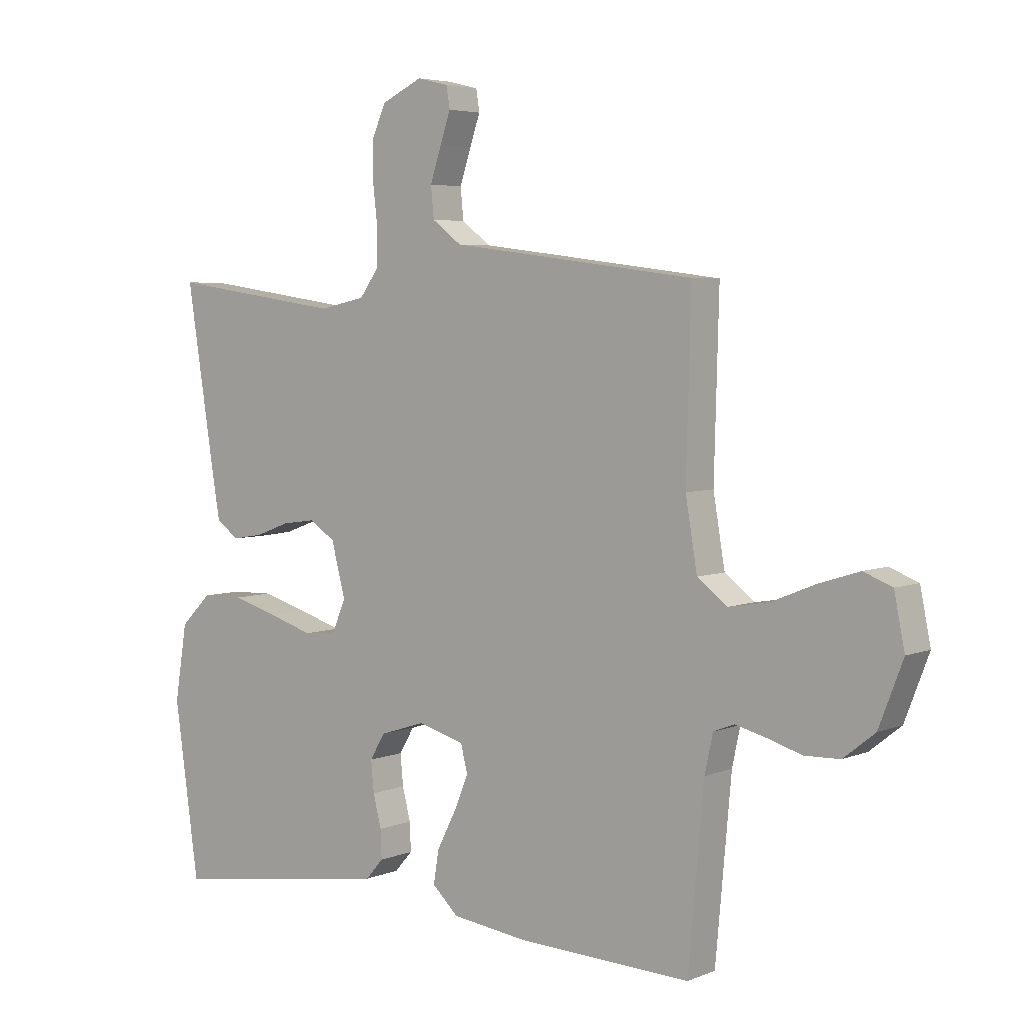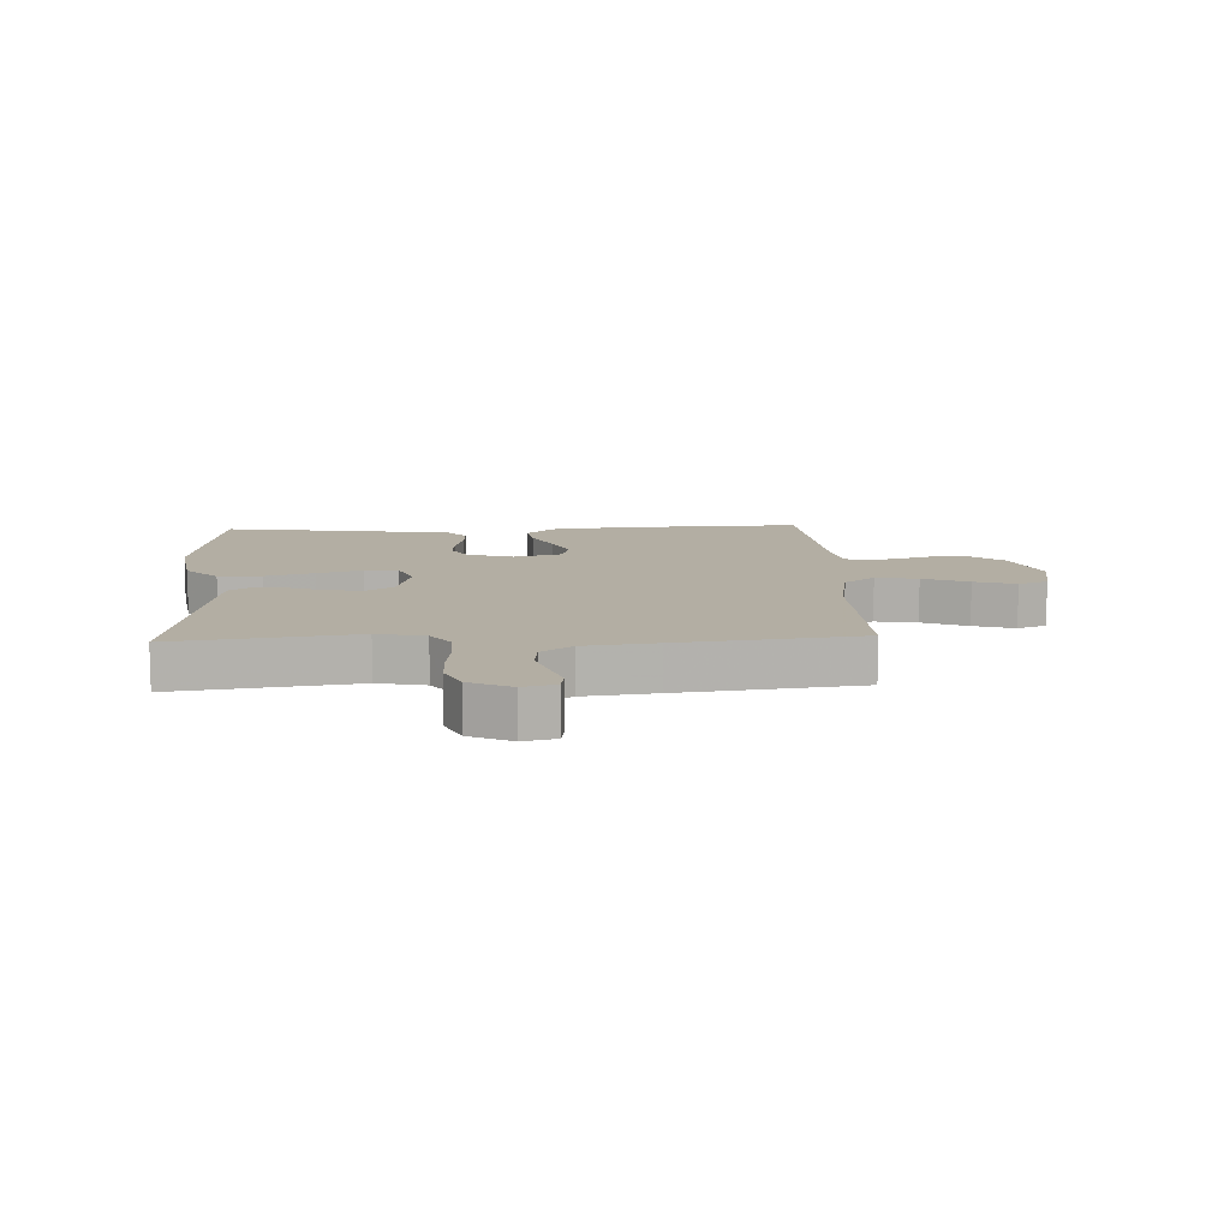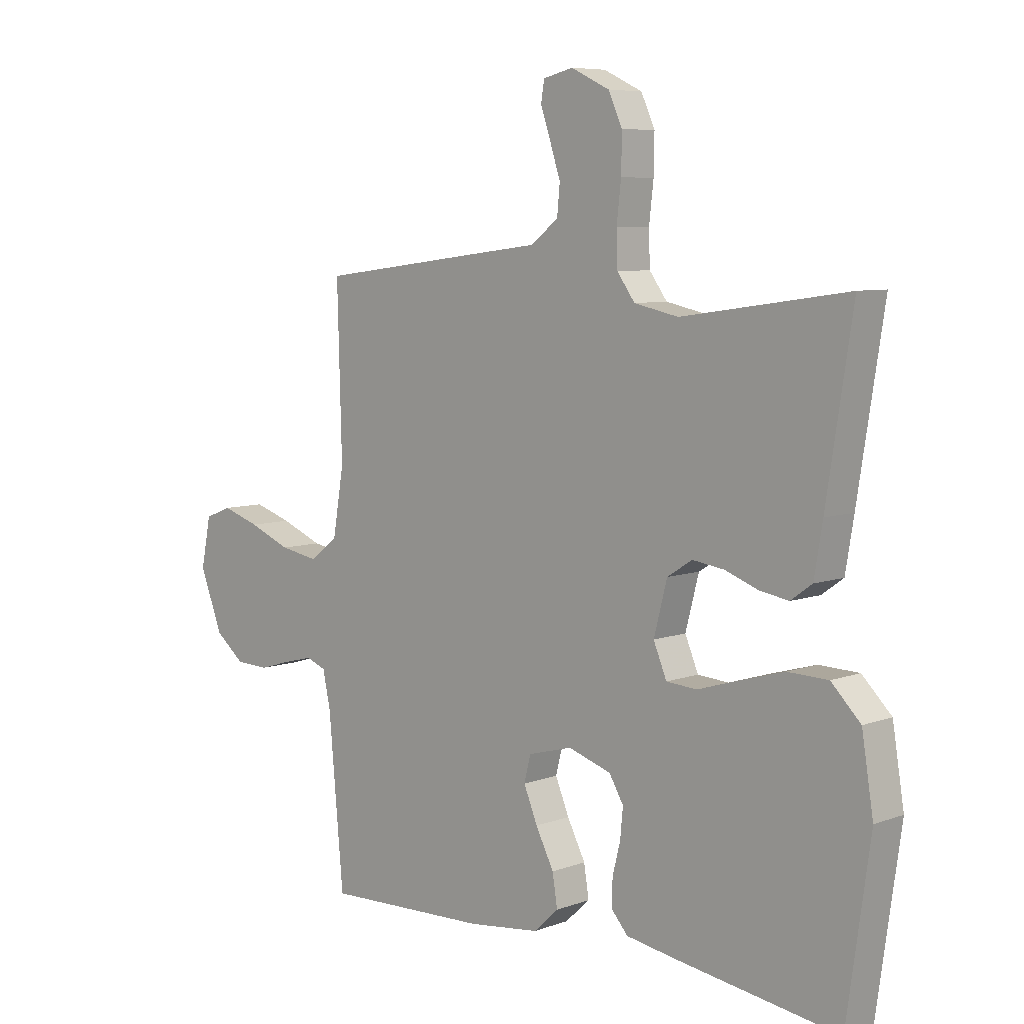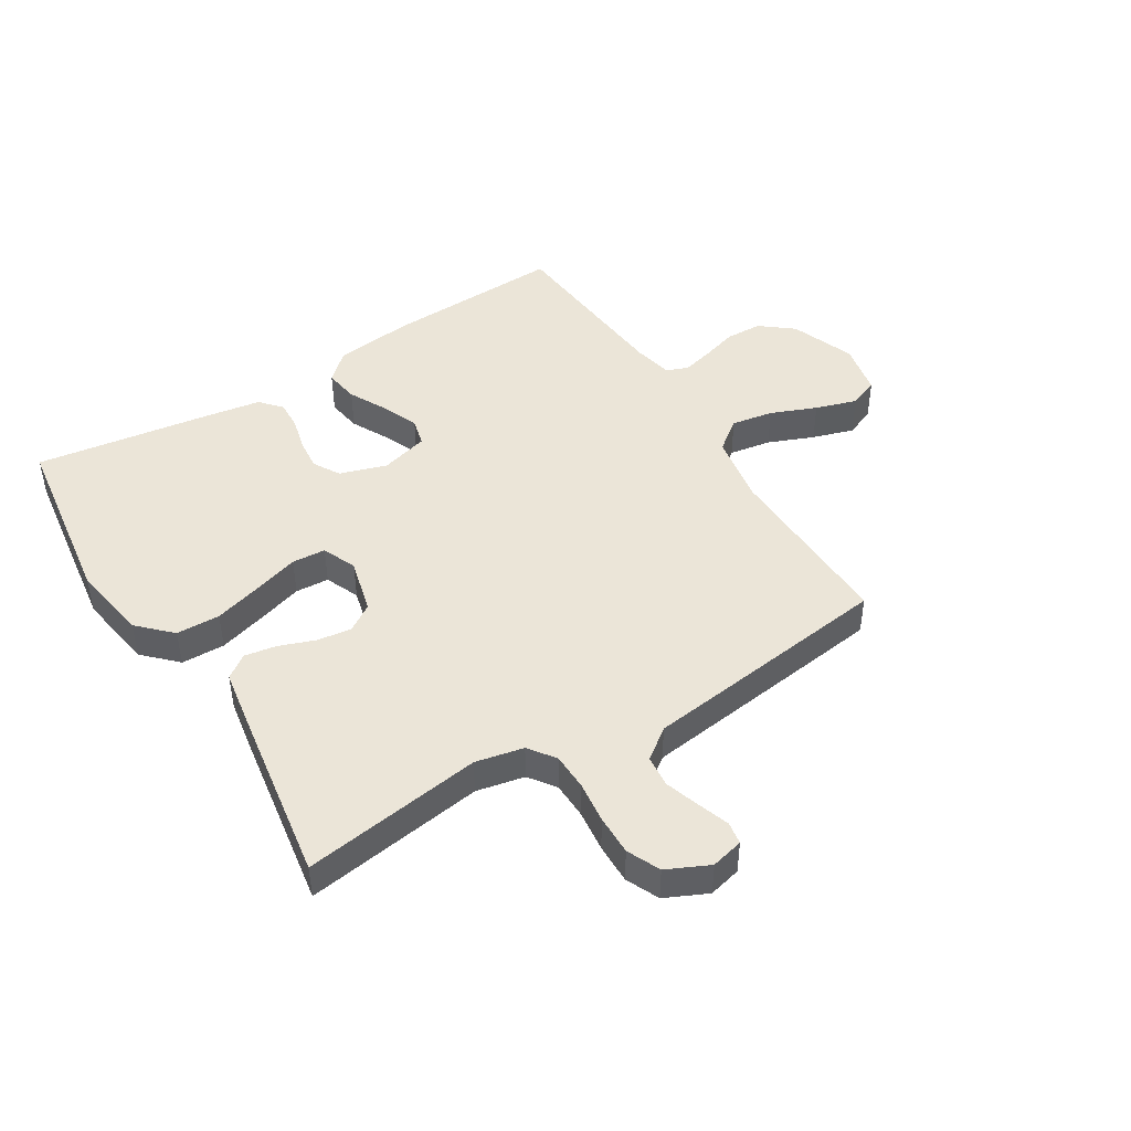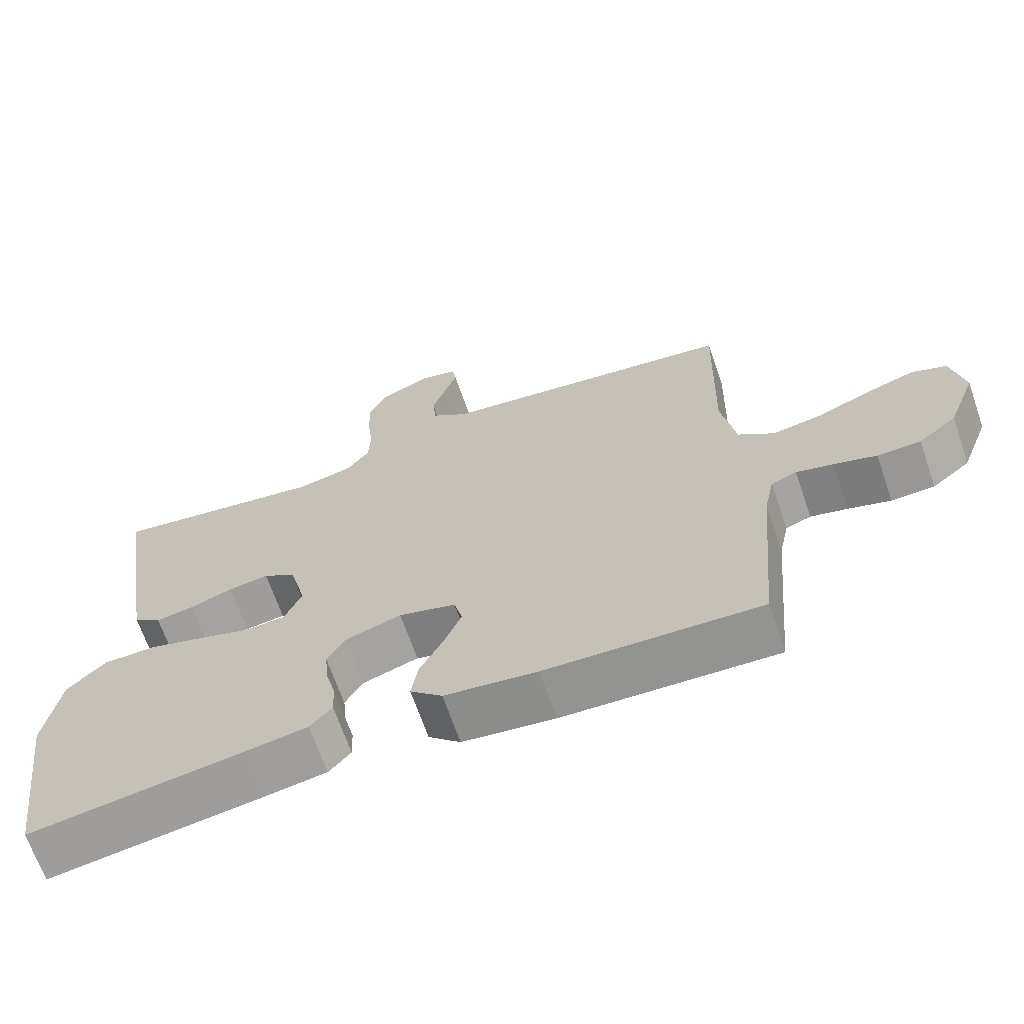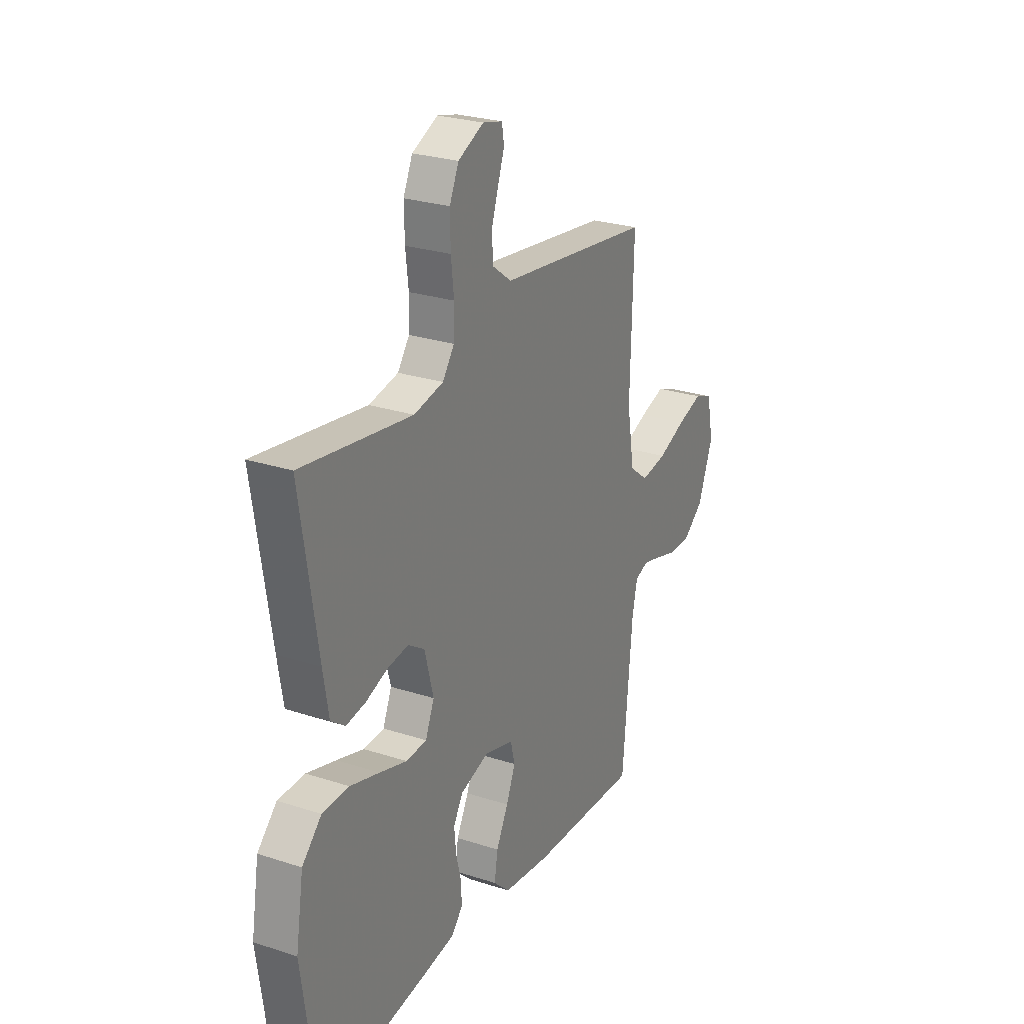
<metadata>
{"format":"obj","ext":"obj","renderer":"f3d","projection":"perspective","resolution":1024,"background":"white","views":[{"elev":4.8,"azim":38.6,"up":"+Z"},{"elev":10.9,"azim":-2.6,"up":"+Y"},{"elev":7.1,"azim":-136.2,"up":"+Z"},{"elev":46.0,"azim":-31.8,"up":"+Y"},{"elev":-67.5,"azim":19.1,"up":"+Z"},{"elev":26.1,"azim":-62.7,"up":"+Z"}]}
</metadata>
<code>
v -0.5 0.07 0.5
v -0.2 0.07 0.457
v -0.12 0.07 0.474
v -0.088 0.07 0.518
v -0.086 0.07 0.58
v -0.094 0.07 0.649
v -0.095 0.07 0.716
v -0.07 0.07 0.771
v 0 0.07 0.804
v 0.054 0.07 0.791
v 0.06 0.07 0.754
v 0.042 0.07 0.702
v 0.023 0.07 0.644
v 0.028 0.07 0.591
v 0.079 0.07 0.553
v 0.2 0.07 0.538
v 0.5 0.07 0.5
v 0.492 0.07 0.2
v 0.512 0.07 0.082
v 0.563 0.07 0.043
v 0.633 0.07 0.055
v 0.709 0.07 0.086
v 0.778 0.07 0.108
v 0.827 0.07 0.089
v 0.845 0.07 0
v 0.804 0.07 -0.107
v 0.75 0.07 -0.15
v 0.689 0.07 -0.152
v 0.629 0.07 -0.134
v 0.577 0.07 -0.121
v 0.541 0.07 -0.135
v 0.527 0.07 -0.2
v 0.5 0.07 -0.5
v 0.2 0.07 -0.489
v 0.07 0.07 -0.473
v 0.025 0.07 -0.431
v 0.034 0.07 -0.374
v 0.067 0.07 -0.31
v 0.092 0.07 -0.25
v 0.08 0.07 -0.203
v 0 0.07 -0.181
v -0.078 0.07 -0.206
v -0.104 0.07 -0.25
v -0.099 0.07 -0.303
v -0.085 0.07 -0.358
v -0.083 0.07 -0.407
v -0.114 0.07 -0.442
v -0.2 0.07 -0.456
v -0.5 0.07 -0.5
v -0.542 0.07 -0.2
v -0.521 0.07 -0.07
v -0.468 0.07 -0.017
v -0.395 0.07 -0.015
v -0.315 0.07 -0.038
v -0.24 0.07 -0.061
v -0.184 0.07 -0.057
v -0.16 0.07 0
v -0.184 0.07 0.092
v -0.229 0.07 0.121
v -0.286 0.07 0.113
v -0.346 0.07 0.091
v -0.399 0.07 0.082
v -0.438 0.07 0.11
v -0.453 0.07 0.2
v -0.5 0 0.5
v -0.2 0 0.457
v -0.12 0 0.474
v -0.088 0 0.518
v -0.086 0 0.58
v -0.094 0 0.649
v -0.095 0 0.716
v -0.07 0 0.771
v 0 0 0.804
v 0.054 0 0.791
v 0.06 0 0.754
v 0.042 0 0.702
v 0.023 0 0.644
v 0.028 0 0.591
v 0.079 0 0.553
v 0.2 0 0.538
v 0.5 0 0.5
v 0.492 0 0.2
v 0.512 0 0.082
v 0.563 0 0.043
v 0.633 0 0.055
v 0.709 0 0.086
v 0.778 0 0.108
v 0.827 0 0.089
v 0.845 0 0
v 0.804 0 -0.107
v 0.75 0 -0.15
v 0.689 0 -0.152
v 0.629 0 -0.134
v 0.577 0 -0.121
v 0.541 0 -0.135
v 0.527 0 -0.2
v 0.5 0 -0.5
v 0.2 0 -0.489
v 0.07 0 -0.473
v 0.025 0 -0.431
v 0.034 0 -0.374
v 0.067 0 -0.31
v 0.092 0 -0.25
v 0.08 0 -0.203
v 0 0 -0.181
v -0.078 0 -0.206
v -0.104 0 -0.25
v -0.099 0 -0.303
v -0.085 0 -0.358
v -0.083 0 -0.407
v -0.114 0 -0.442
v -0.2 0 -0.456
v -0.5 0 -0.5
v -0.542 0 -0.2
v -0.521 0 -0.07
v -0.468 0 -0.017
v -0.395 0 -0.015
v -0.315 0 -0.038
v -0.24 0 -0.061
v -0.184 0 -0.057
v -0.16 0 0
v -0.184 0 0.092
v -0.229 0 0.121
v -0.286 0 0.113
v -0.346 0 0.091
v -0.399 0 0.082
v -0.438 0 0.11
v -0.453 0 0.2
f 63 64 1 2
f 60 61 62 63
f 59 60 63 2
f 58 59 2 3
f 57 58 3 4
f 52 53 54 55
f 50 51 52 55
f 50 55 56
f 49 50 56
f 48 49 56
f 47 48 56 57
f 44 45 46 47
f 43 44 47 57
f 35 36 37 38
f 35 38 39
f 32 33 34 35
f 31 32 35 39
f 30 31 39 40
f 26 27 28 29
f 26 29 30
f 25 26 30
f 21 22 23 24
f 21 24 25 30
f 15 16 17 18
f 14 15 18 19
f 9 10 11 12
f 9 12 13
f 8 9 13 14
f 5 6 7 8
f 4 5 8 14
f 42 43 57 4
f 41 42 4 14
f 40 41 14 19
f 20 21 30 40
f 19 20 40
f 66 65 128 127
f 127 126 125 124
f 66 127 124 123
f 67 66 123 122
f 68 67 122 121
f 119 118 117 116
f 119 116 115 114
f 120 119 114
f 120 114 113
f 120 113 112
f 121 120 112 111
f 111 110 109 108
f 121 111 108 107
f 102 101 100 99
f 103 102 99
f 99 98 97 96
f 103 99 96 95
f 104 103 95 94
f 93 92 91 90
f 94 93 90
f 94 90 89
f 88 87 86 85
f 94 89 88 85
f 82 81 80 79
f 83 82 79 78
f 76 75 74 73
f 77 76 73
f 78 77 73 72
f 72 71 70 69
f 78 72 69 68
f 68 121 107 106
f 78 68 106 105
f 83 78 105 104
f 104 94 85 84
f 104 84 83
f 1 65 66 2
f 2 66 67 3
f 3 67 68 4
f 4 68 69 5
f 5 69 70 6
f 6 70 71 7
f 7 71 72 8
f 8 72 73 9
f 9 73 74 10
f 10 74 75 11
f 11 75 76 12
f 12 76 77 13
f 13 77 78 14
f 14 78 79 15
f 15 79 80 16
f 16 80 81 17
f 17 81 82 18
f 18 82 83 19
f 19 83 84 20
f 20 84 85 21
f 21 85 86 22
f 22 86 87 23
f 23 87 88 24
f 24 88 89 25
f 25 89 90 26
f 26 90 91 27
f 27 91 92 28
f 28 92 93 29
f 29 93 94 30
f 30 94 95 31
f 31 95 96 32
f 32 96 97 33
f 33 97 98 34
f 34 98 99 35
f 35 99 100 36
f 36 100 101 37
f 37 101 102 38
f 38 102 103 39
f 39 103 104 40
f 40 104 105 41
f 41 105 106 42
f 42 106 107 43
f 43 107 108 44
f 44 108 109 45
f 45 109 110 46
f 46 110 111 47
f 47 111 112 48
f 48 112 113 49
f 49 113 114 50
f 50 114 115 51
f 51 115 116 52
f 52 116 117 53
f 53 117 118 54
f 54 118 119 55
f 55 119 120 56
f 56 120 121 57
f 57 121 122 58
f 58 122 123 59
f 59 123 124 60
f 60 124 125 61
f 61 125 126 62
f 62 126 127 63
f 63 127 128 64
f 64 128 65 1

</code>
